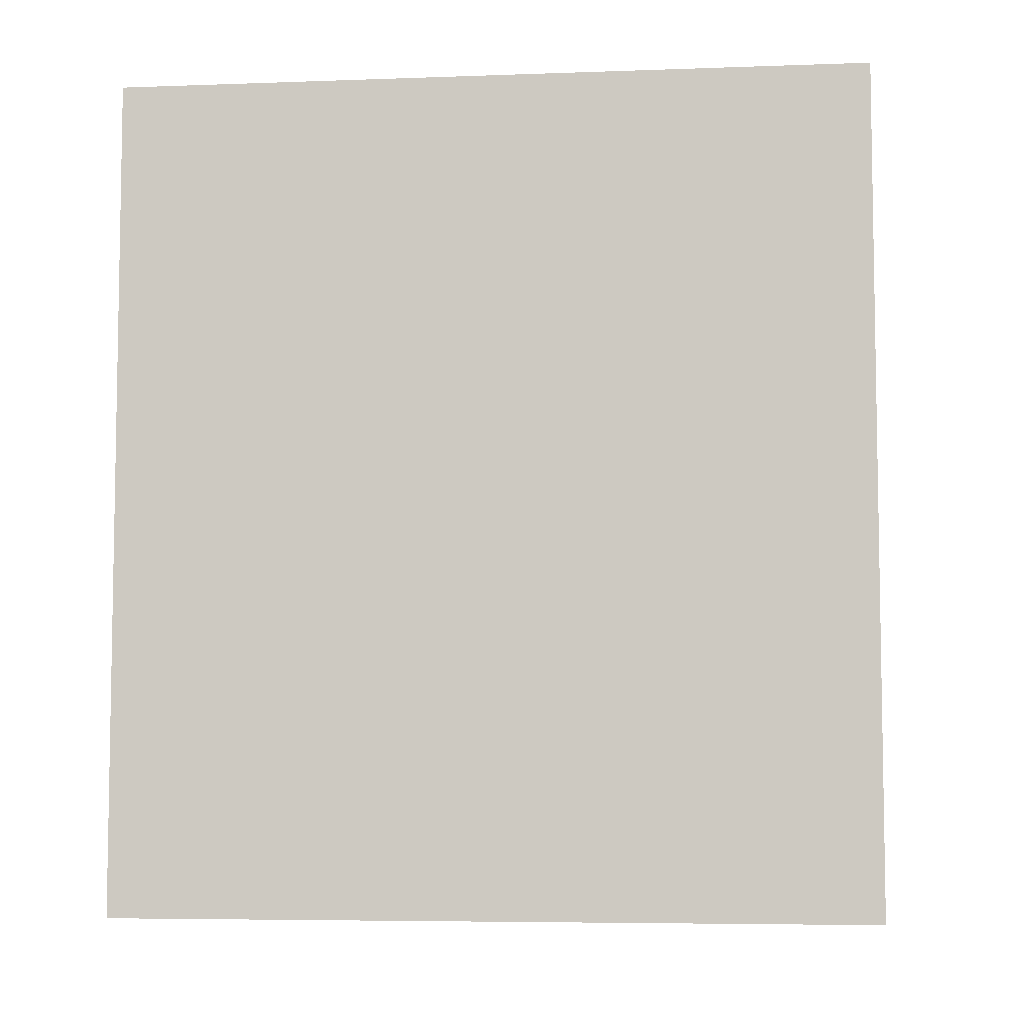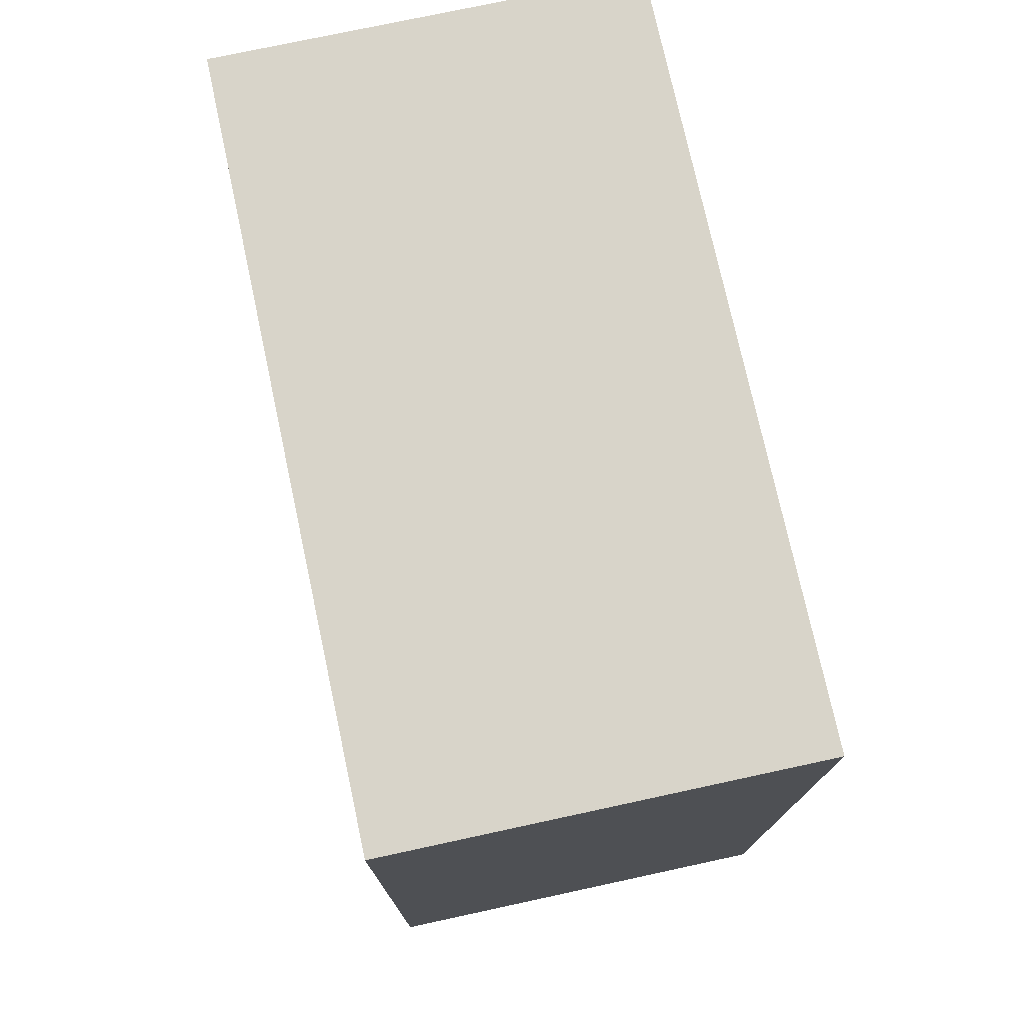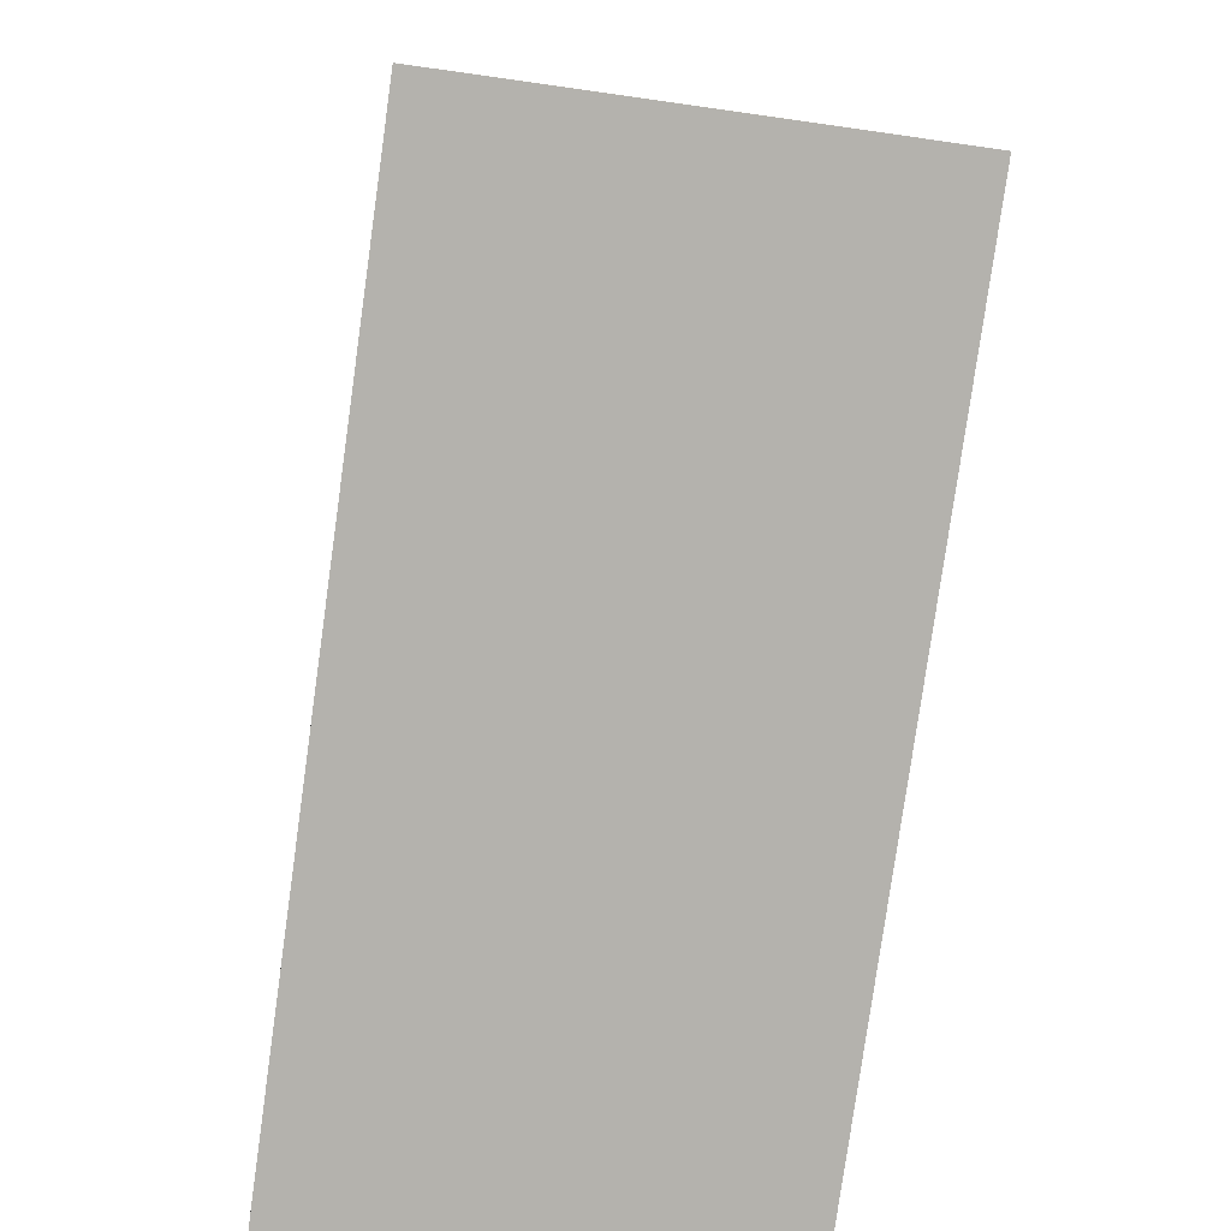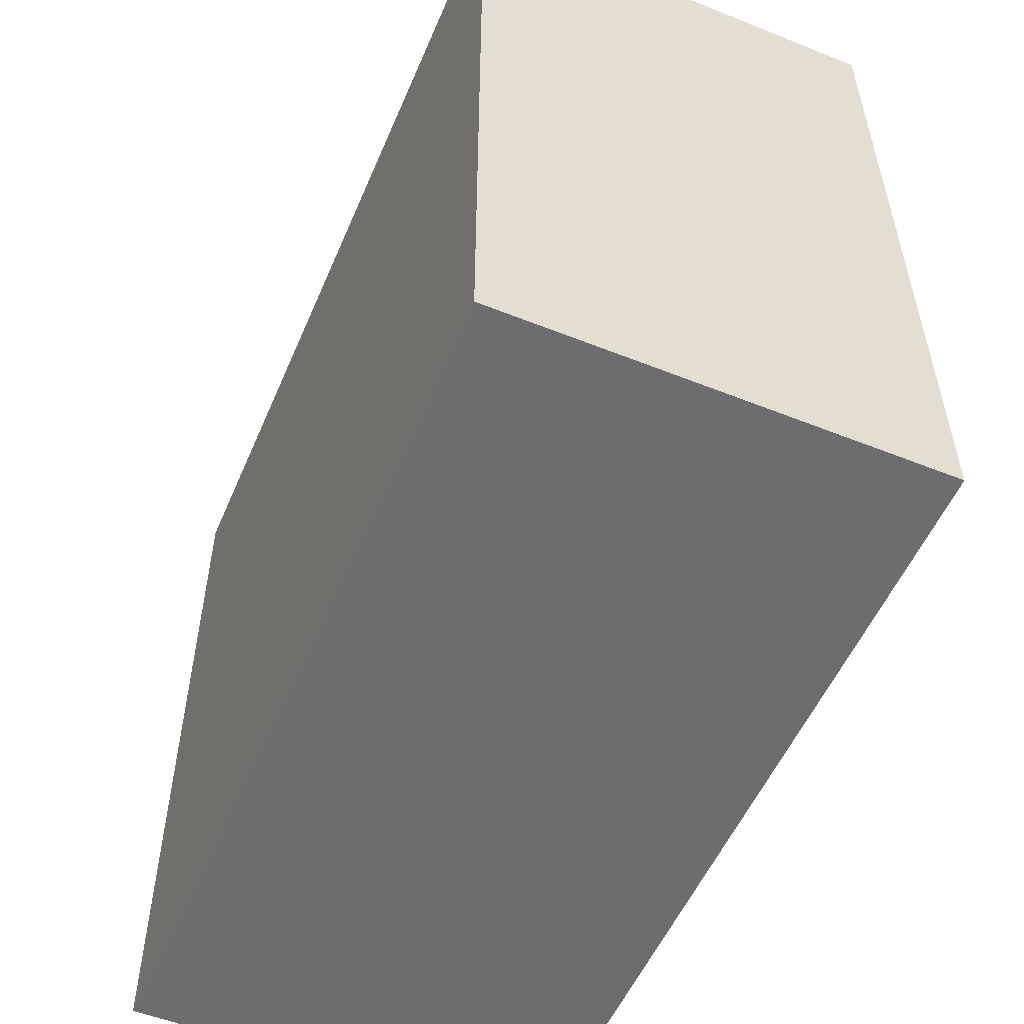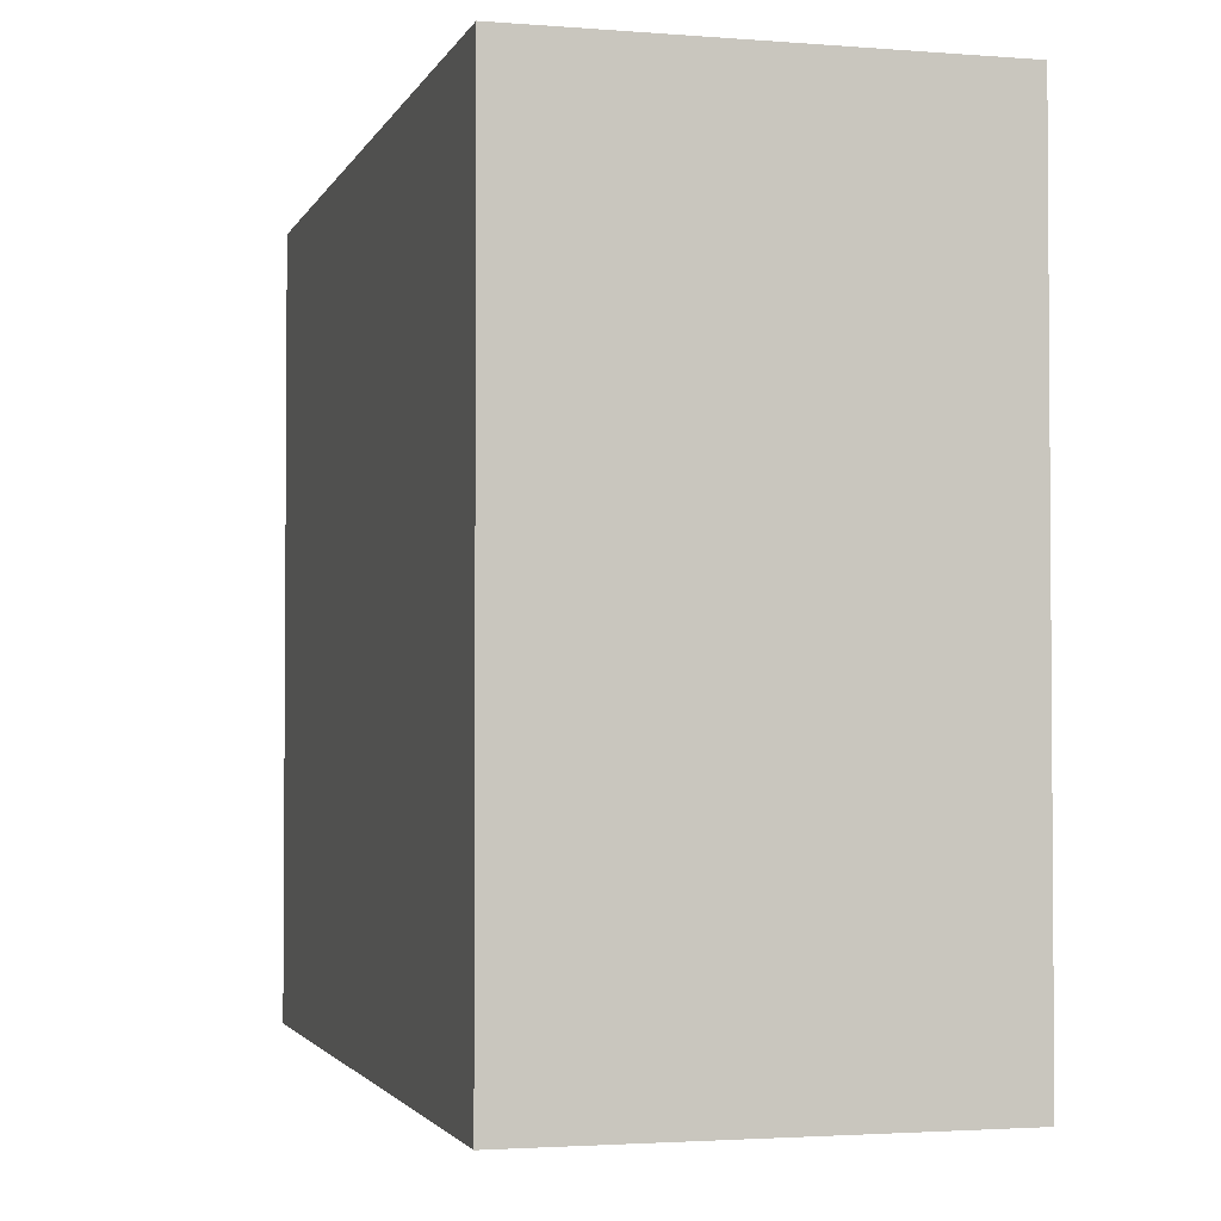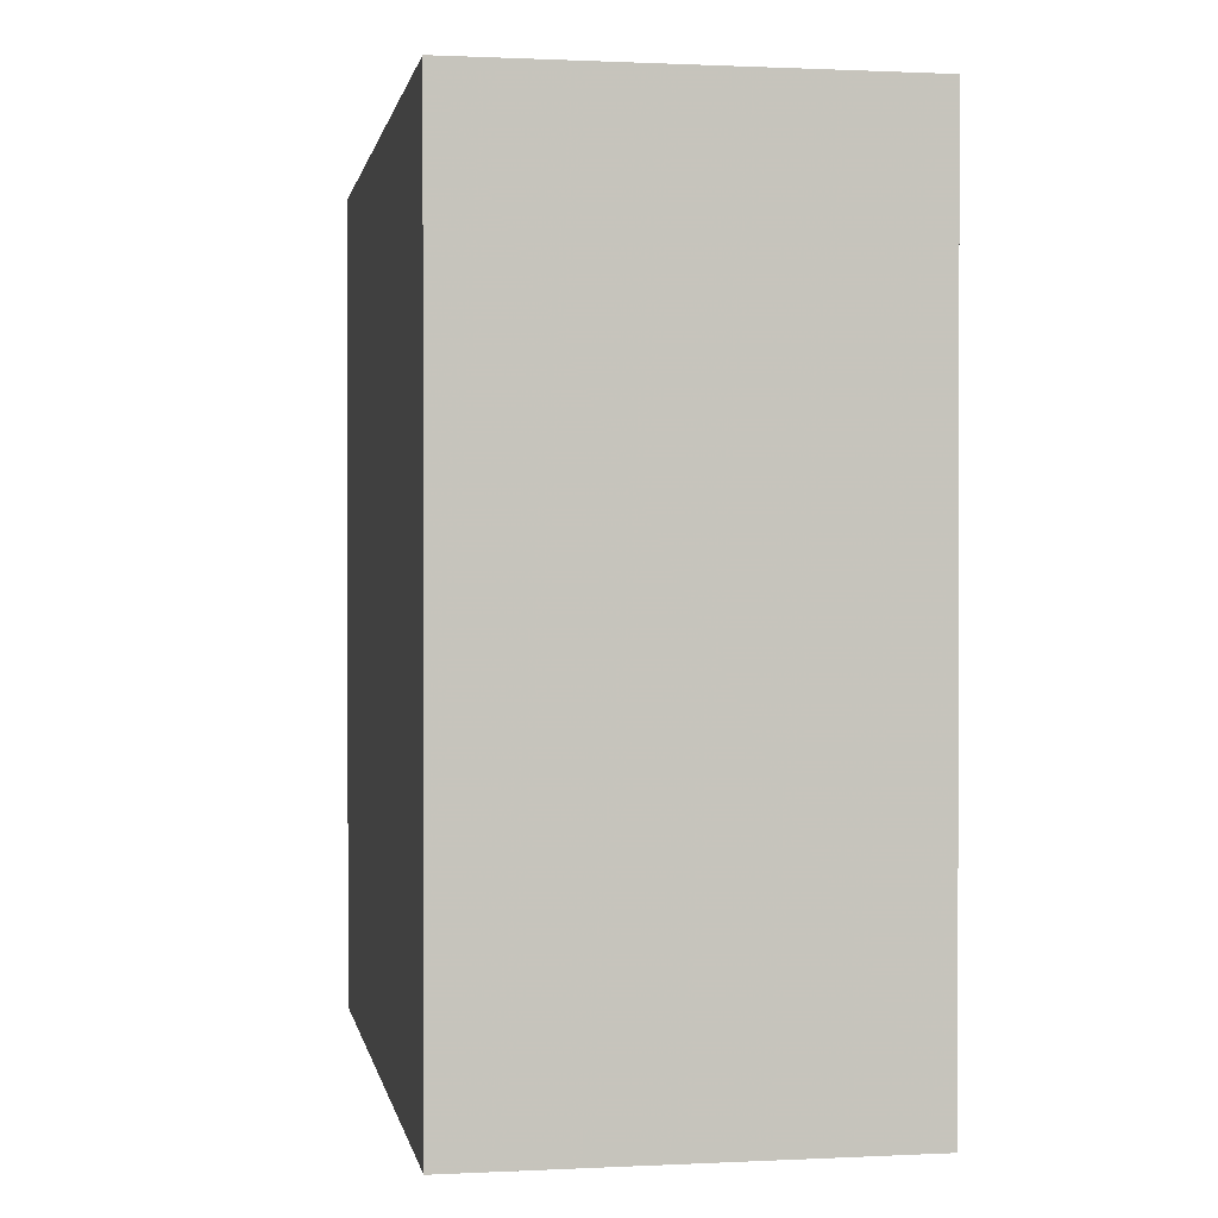
<metadata>
{"format":"obj","ext":"obj","renderer":"f3d","projection":"perspective","resolution":1024,"background":"white","views":[{"elev":-6.1,"azim":96.2,"up":"+Y"},{"elev":75.3,"azim":167.8,"up":"+Y"},{"elev":-79.5,"azim":-8.0,"up":"+Z"},{"elev":-54.1,"azim":-23.0,"up":"+Z"},{"elev":-2.5,"azim":-15.3,"up":"+Z"},{"elev":0.8,"azim":-10.1,"up":"+Y"}]}
</metadata>
<code>
v -14.85 185.6 -173
v -14.85 185.6 -209.8
v -14.85 144.9 -173
v -14.85 144.9 -209.8
v -14.85 144.9 -173
v -14.85 144.9 -209.8
v -35.15 144.9 -173
v -35.15 144.9 -209.8
v -35.15 144.9 -173
v -35.15 144.9 -209.8
v -35.15 185.6 -173
v -35.15 185.6 -209.8
v -35.15 185.6 -173
v -35.15 185.6 -209.8
v -14.85 185.6 -173
v -14.85 185.6 -209.8
v -14.85 185.6 -173
v -14.85 144.9 -173
v -35.15 144.9 -173
v -35.15 185.6 -173
v -14.85 185.6 -209.8
v -14.85 144.9 -209.8
v -35.15 144.9 -209.8
v -35.15 185.6 -209.8
f 1 3 4 2
f 5 7 8 6
f 9 11 12 10
f 13 15 16 14
f 18 17 20
f 20 19 18
f 22 24 21
f 24 22 23

</code>
